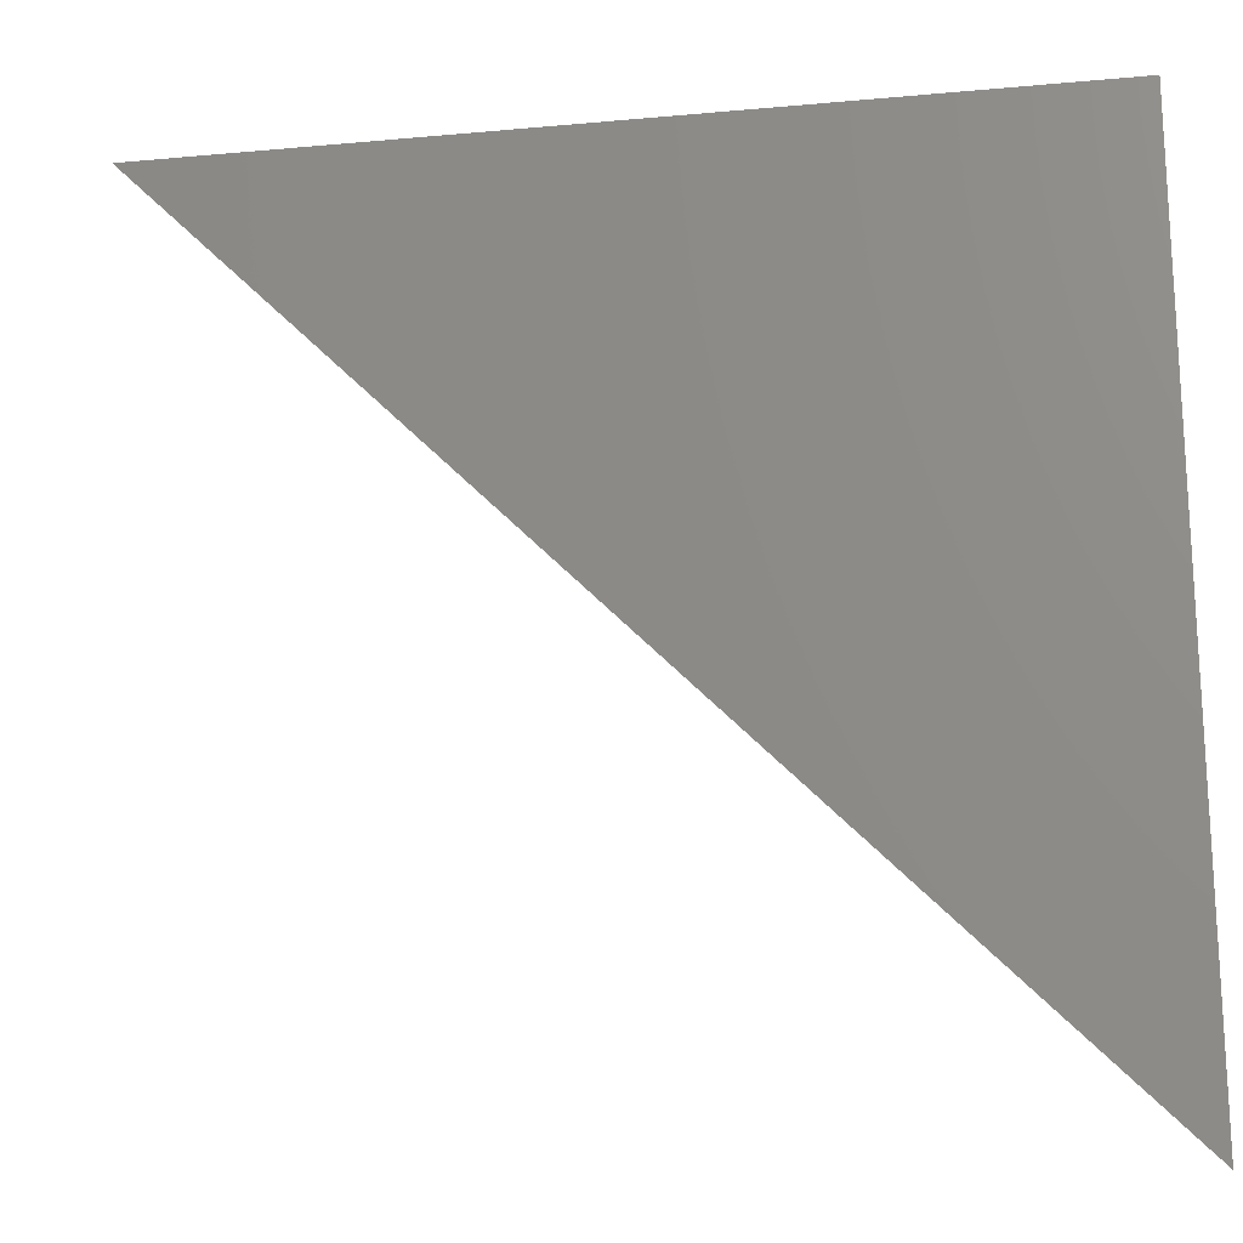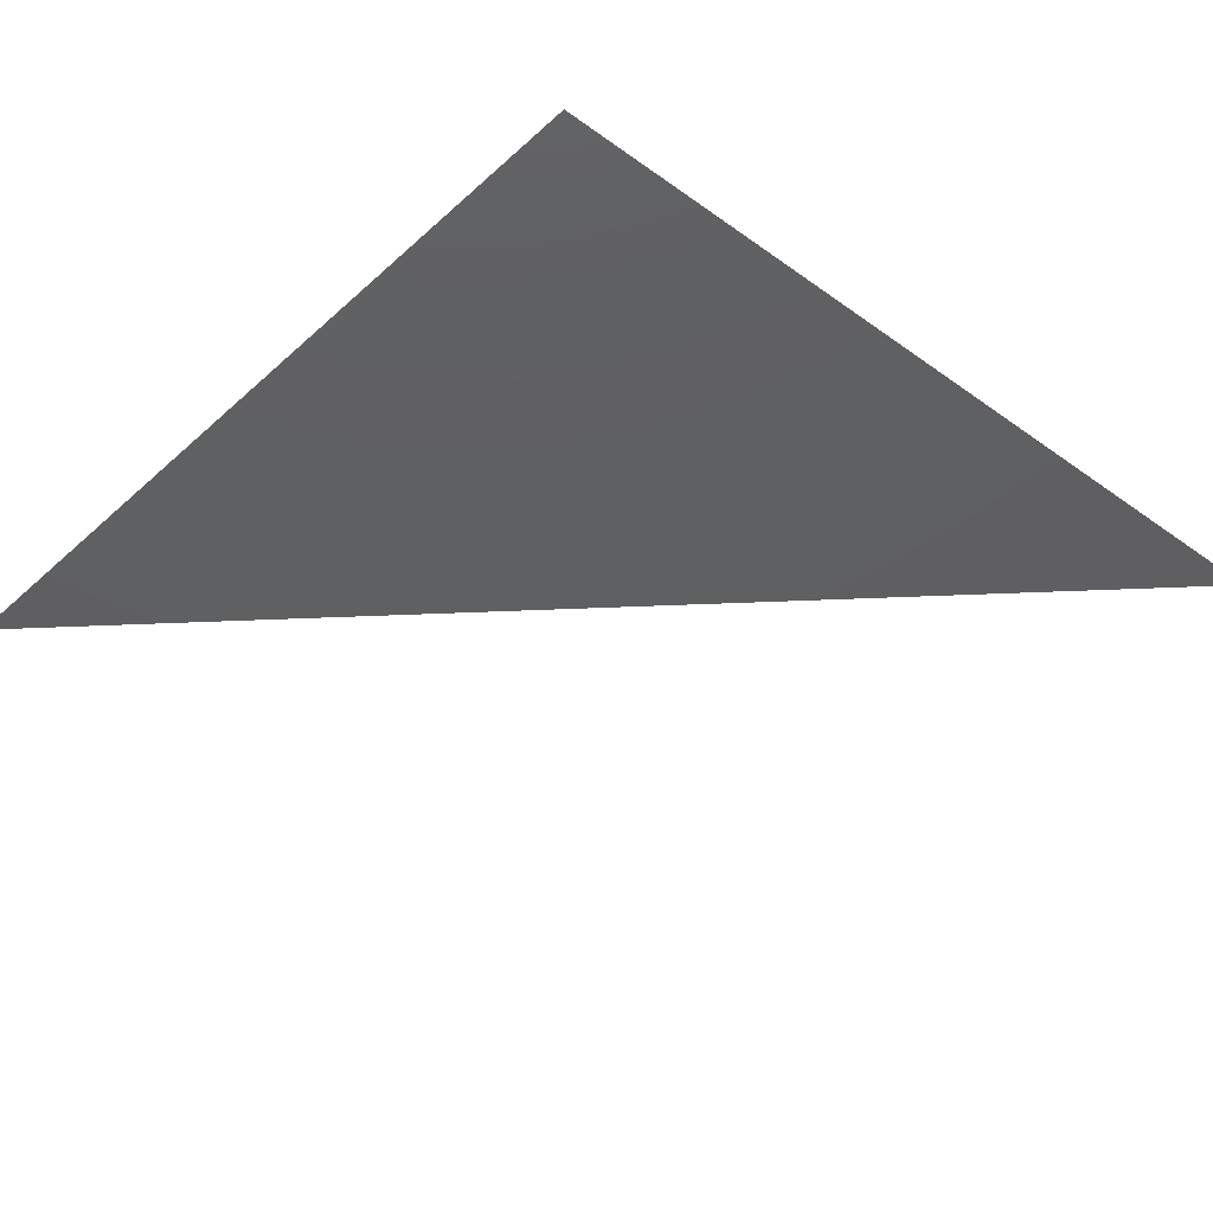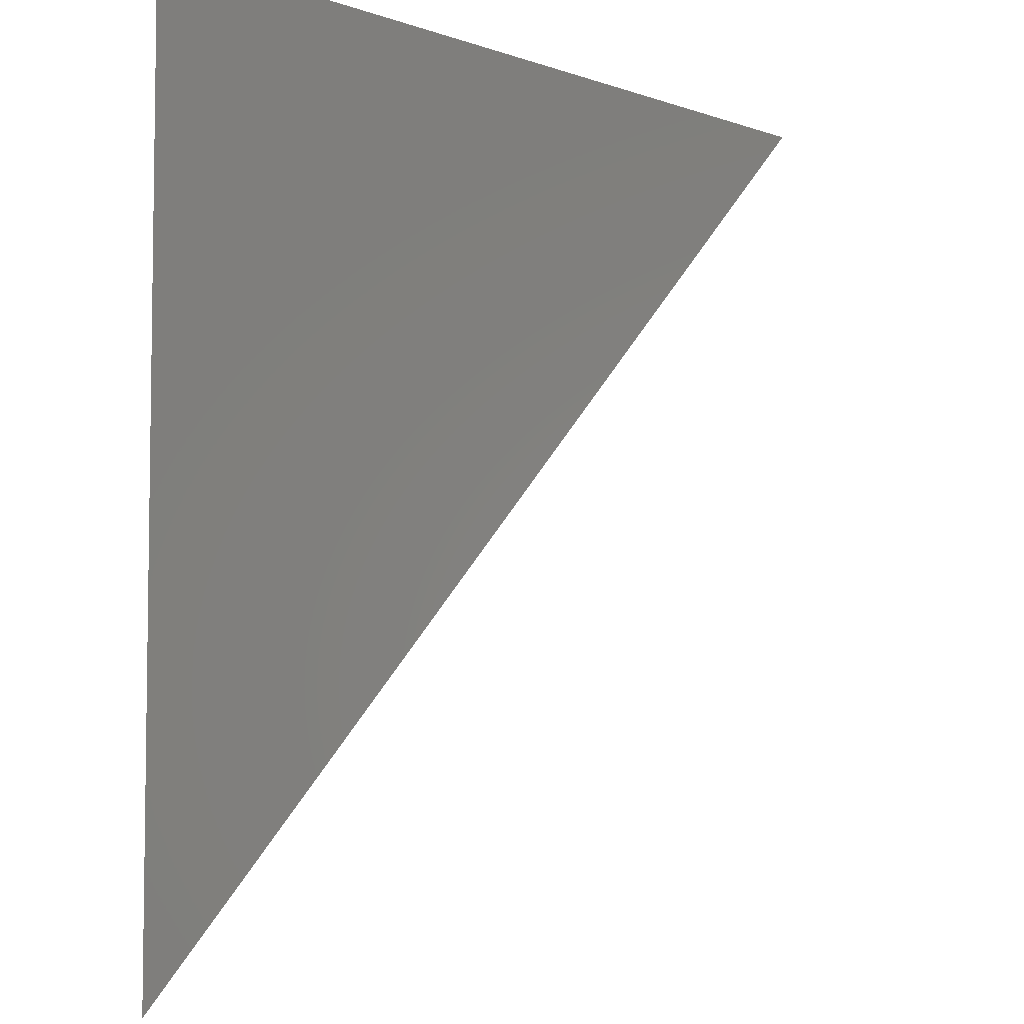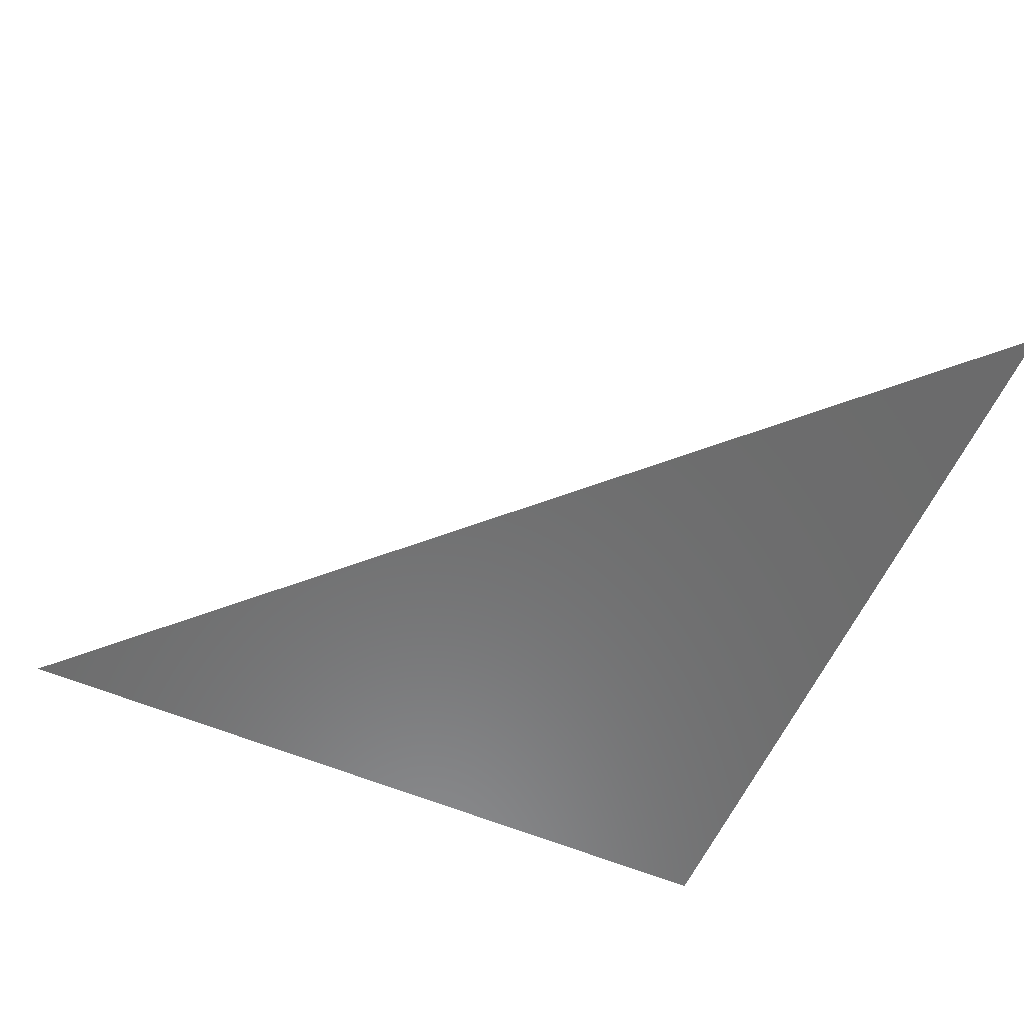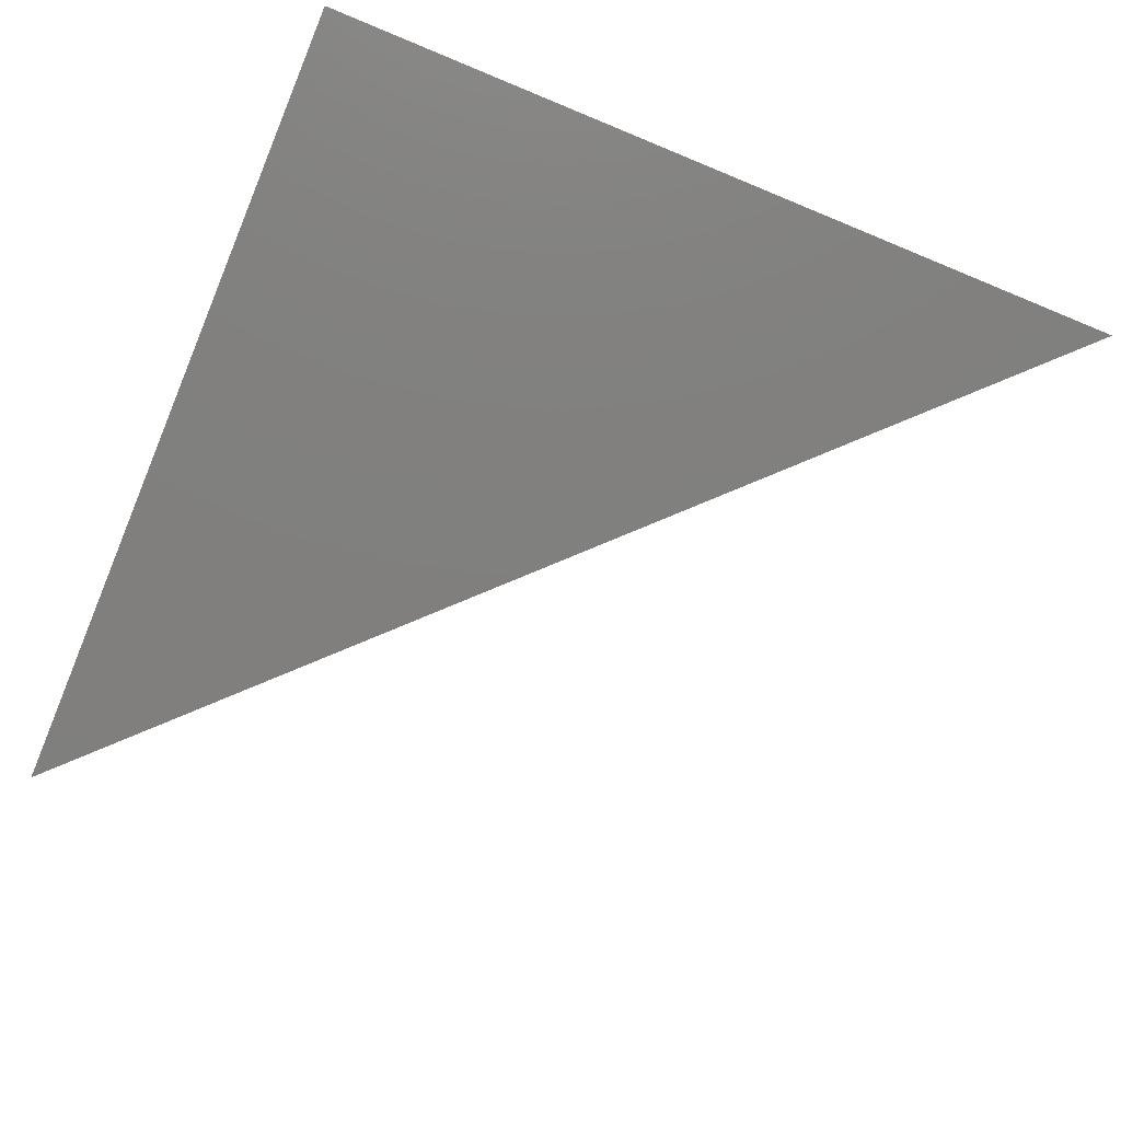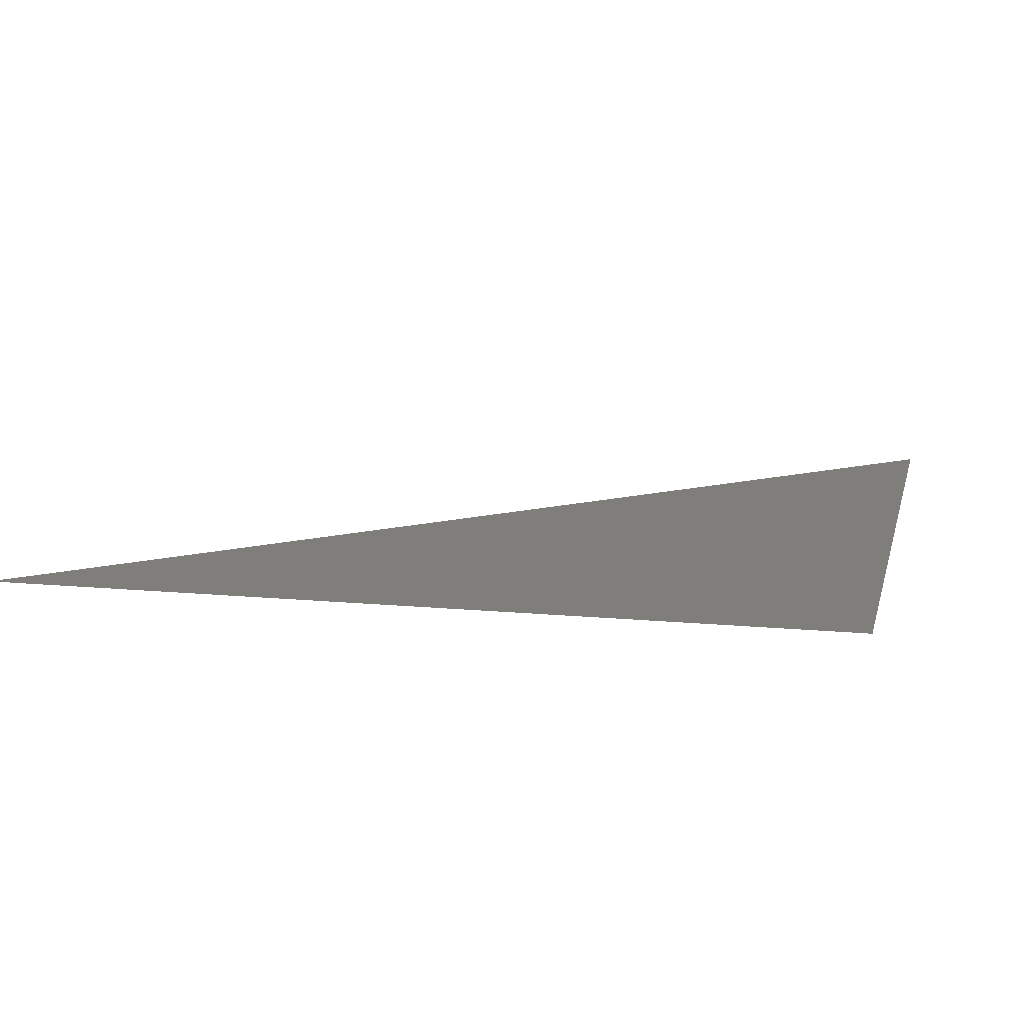
<metadata>
{"format":"stl","ext":"stl","renderer":"f3d","projection":"perspective","resolution":1024,"background":"white","views":[{"elev":-19.8,"azim":-170.2,"up":"+Z"},{"elev":-39.1,"azim":-41.8,"up":"+Y"},{"elev":-5.6,"azim":-47.8,"up":"+Z"},{"elev":-57.9,"azim":156.2,"up":"+Y"},{"elev":-79.7,"azim":-22.3,"up":"+Y"},{"elev":12.2,"azim":-77.1,"up":"+Y"}]}
</metadata>
<code>
# stl→obj: 2 verts, 32 faces
v 23.58 -5.525 29.07
v 23.59 -5.525 29.07
f 1 1 1
f 1 1 1
f 1 1 1
f 1 1 1
f 1 1 1
f 1 1 1
f 1 1 1
f 1 1 1
f 1 1 1
f 1 1 1
f 1 1 2
f 1 2 2
f 2 2 2
f 2 2 2
f 2 2 2
f 2 2 2
f 2 2 1
f 2 1 1
f 1 1 1
f 1 1 2
f 1 2 1
f 2 1 2
f 1 2 1
f 2 1 2
f 1 2 1
f 1 1 1
f 1 1 1
f 1 1 2
f 1 2 1
f 2 1 2
f 1 2 1
f 2 1 2

</code>
